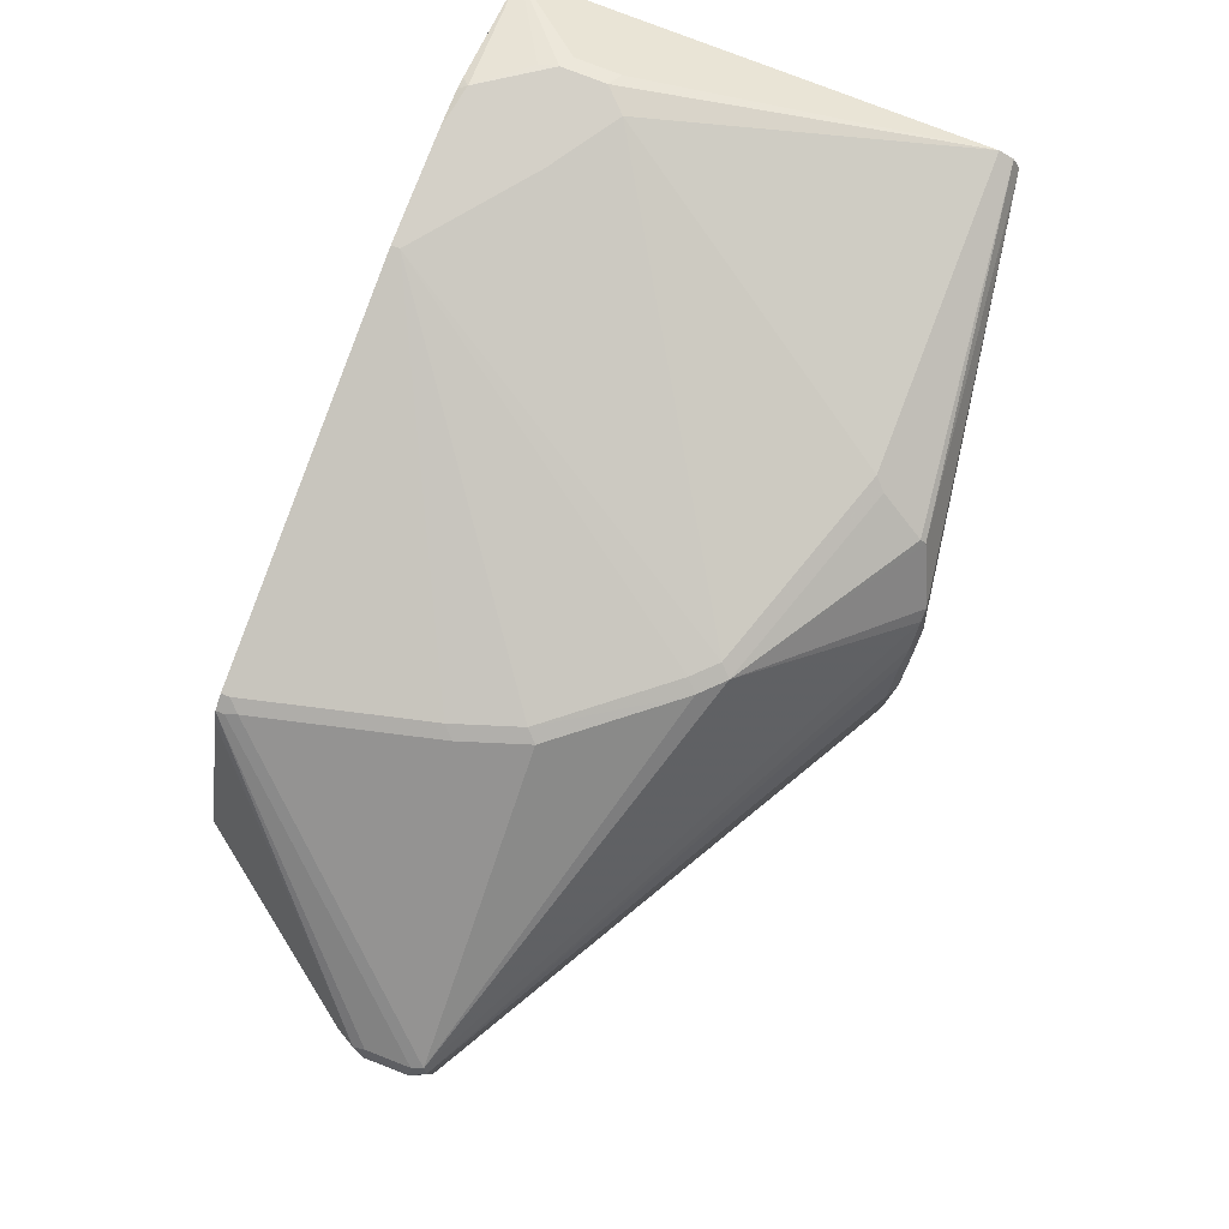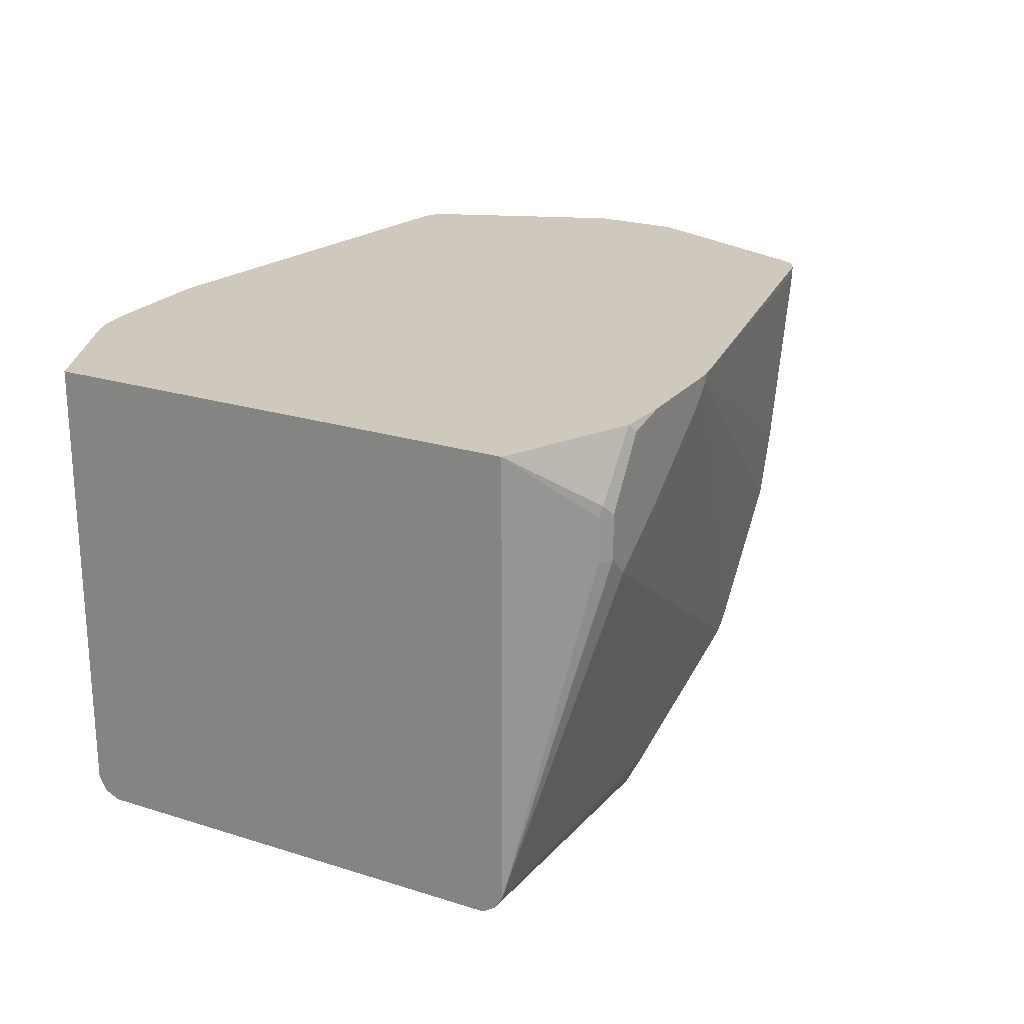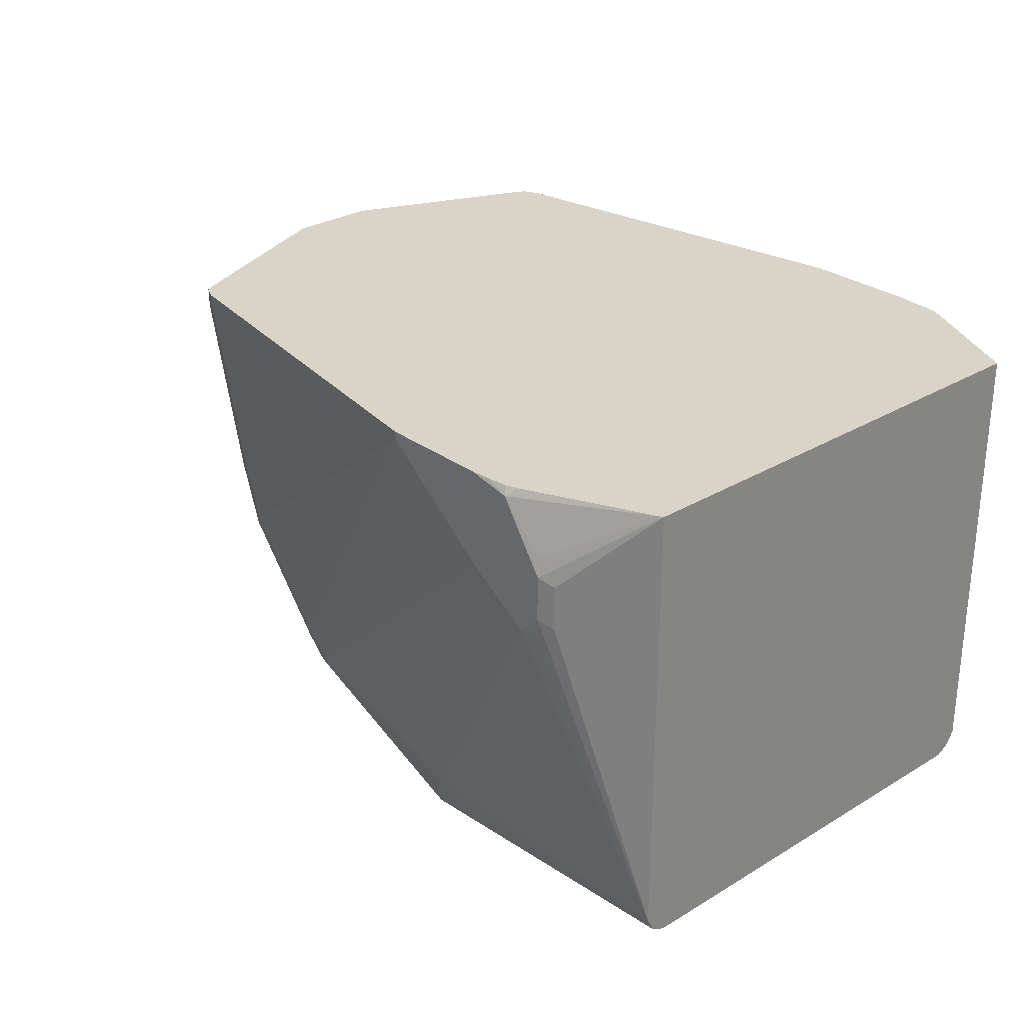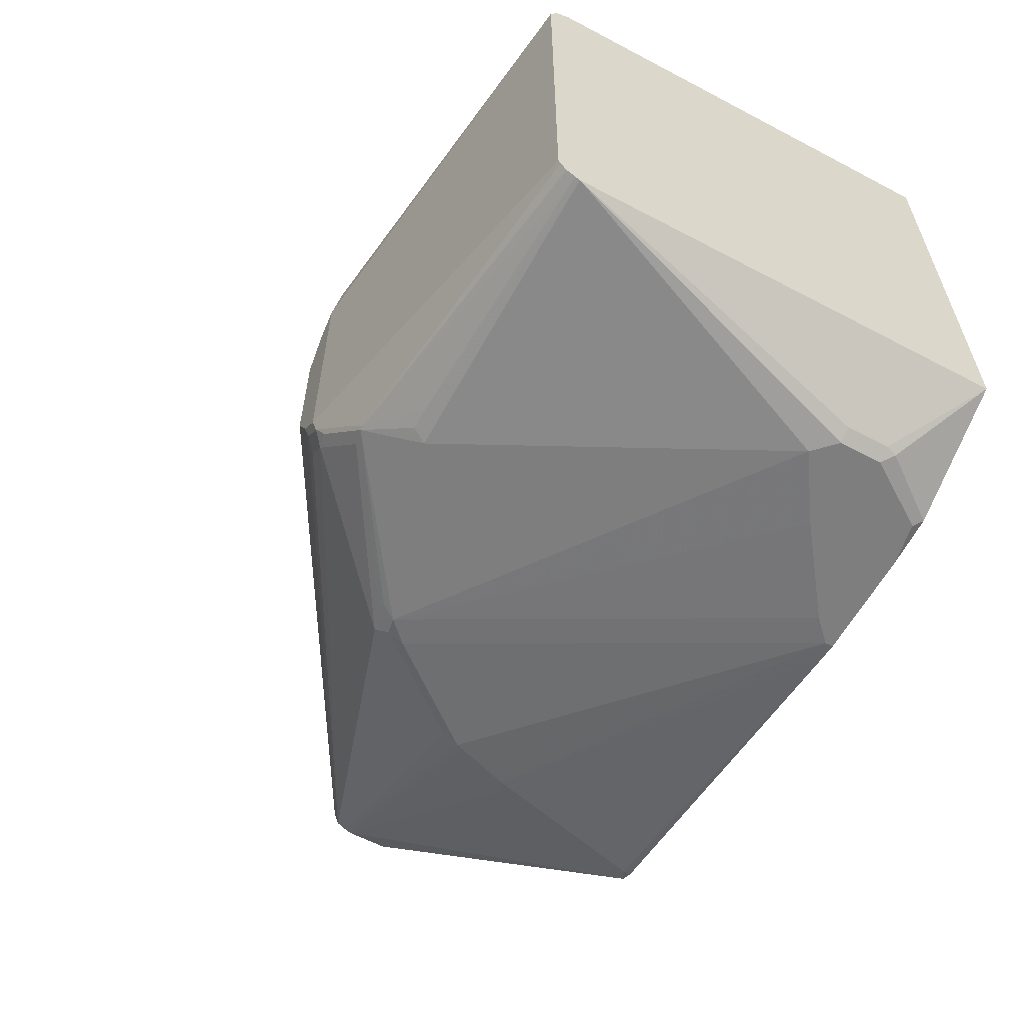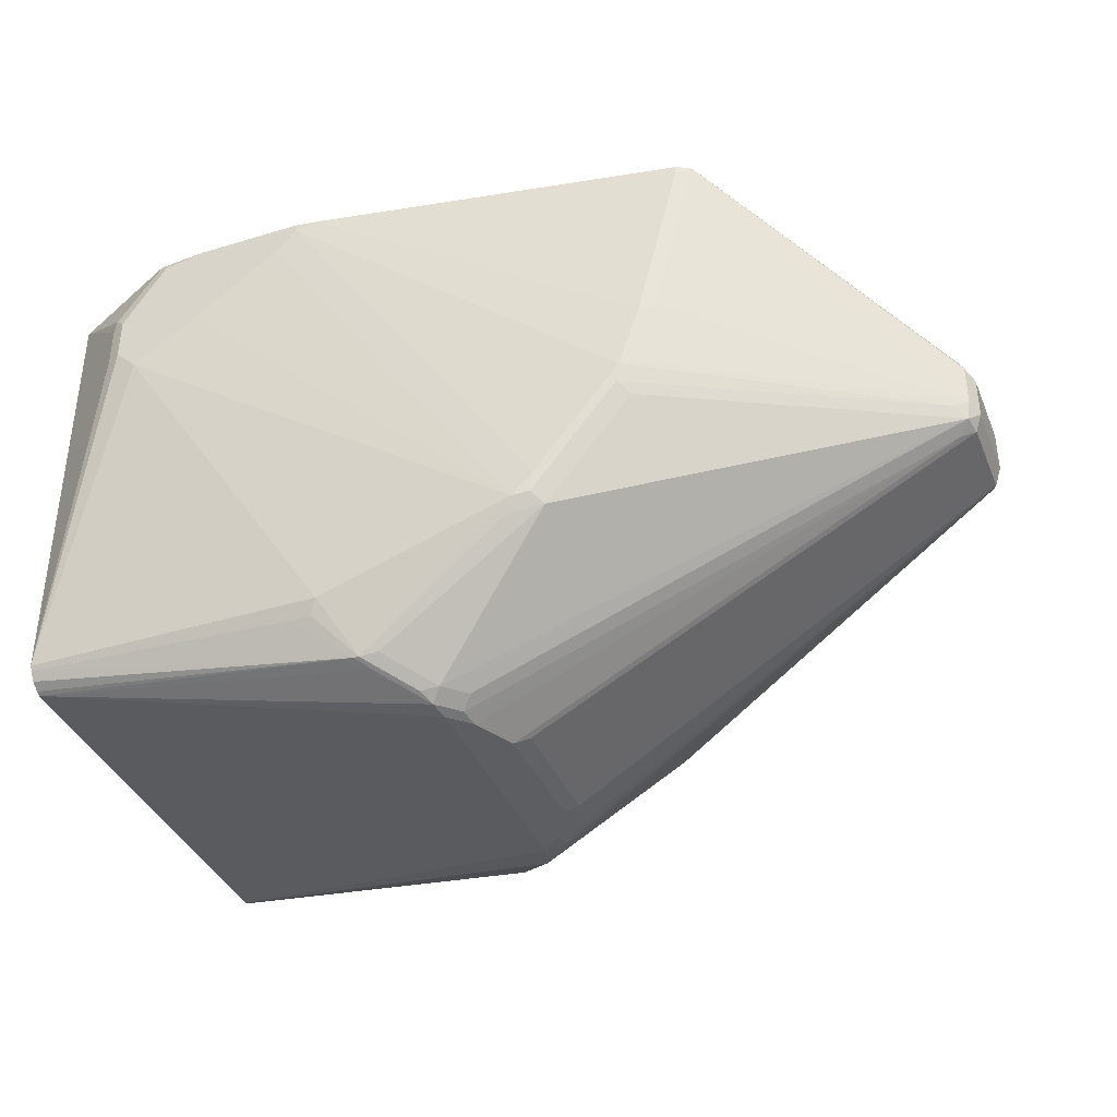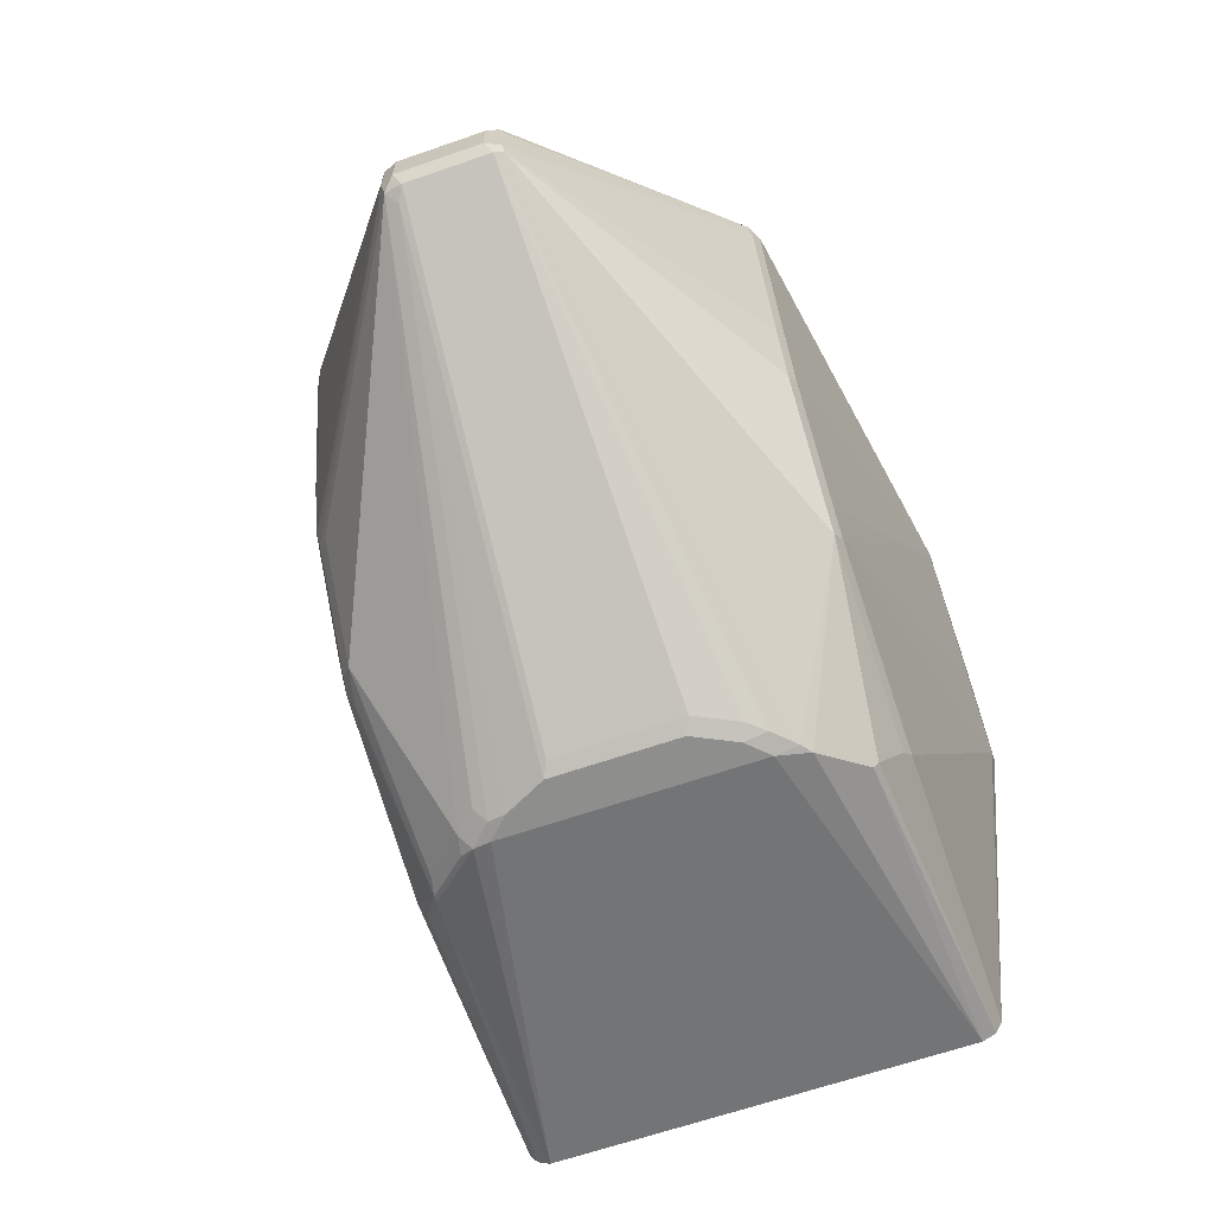
<metadata>
{"format":"obj","ext":"obj","renderer":"f3d","projection":"perspective","resolution":1024,"background":"white","views":[{"elev":80.0,"azim":111.1,"up":"+Y"},{"elev":22.5,"azim":-61.4,"up":"+Z"},{"elev":28.4,"azim":-132.3,"up":"+Z"},{"elev":-59.5,"azim":-118.4,"up":"+Y"},{"elev":-38.0,"azim":21.1,"up":"+Z"},{"elev":-64.8,"azim":109.2,"up":"+Z"}]}
</metadata>
<code>
v 0.5079 -0.1317 -0.2728
v 0.5161 -0.1305 -0.2692
v 0.5079 -0.1317 -0.2692
v 0.4985 -0.1317 -0.2822
v 0.6019 -0.1034 -0.4326
v 0.6113 -0.1034 -0.4232
v 0.6489 -0.1034 -0.3762
v 0.6584 -0.1034 -0.348
v 0.6772 -0.1034 -0.2728
v 0.6772 -0.1034 -0.2692
v 0.4609 -0.1317 -0.2692
v 0.4609 -0.1317 -0.3104
v 0.5988 -0.1003 -0.4389
v 0.6066 -0.09875 -0.4373
v 0.6097 -0.1019 -0.4311
v 0.4327 -0.1317 -0.3292
v 0.5173 -0.1034 -0.4608
v 0.5314 -0.08935 -0.4844
v 0.6474 -0.1019 -0.384
v 0.7712 -0.0282 -0.3762
v 0.6552 -0.1003 -0.3731
v 0.6646 -0.1003 -0.3449
v 0.6834 -0.1003 -0.2696
v 0.6831 -0.1005 -0.2692
v 0.4386 -0.1299 -0.2692
v 0.442 -0.1317 -0.2728
v 0.6144 -0.09718 -0.4358
v 0.6521 -0.09718 -0.3887
v 0.4232 -0.1317 -0.3198
v 0.3846 -0.1034 -0.4608
v 0.5142 -0.1003 -0.4671
v 0.5392 -0.08777 -0.4828
v 0.5291 -0.08935 -0.4844
v 0.5533 -0.06426 -0.4969
v 0.5502 -0.07053 -0.4938
v 0.7759 -0.02351 -0.3809
v 0.7775 -0.02506 -0.3731
v 0.6834 -0.1003 -0.2692
v 0.437 -0.1291 -0.2692
v 0.4186 -0.1293 -0.2963
v 0.4232 -0.1317 -0.301
v 0.5581 -0.06896 -0.4922
v 0.417 -0.1285 -0.3198
v 0.3846 -0.1034 -0.2692
v 0.3846 -0.1024 -0.4629
v 0.5048 -0.1003 -0.4671
v 0.5345 -0.08306 -0.4875
v 0.3846 -0.09989 -0.4667
v 0.3846 -0.09607 -0.4692
v 0.3846 -0.09404 -0.4702
v 0.5549 -0.05643 -0.4985
v 0.5628 -0.05485 -0.4969
v 0.7712 -0.01879 -0.3856
v 0.7775 -0.01567 -0.3825
v 0.7806 -0.01879 -0.3762
v 0.5675 -0.05955 -0.4922
v 0.7775 -0.02506 -0.3543
v 0.7759 -0.02351 -0.3504
v 0.6865 -0.09404 -0.2692
v 0.417 -0.1285 -0.301
v 0.3846 0.1034 -0.2692
v 0.3846 0.09404 -0.4702
v 0.5549 0.05643 -0.4985
v 0.5643 -0.04702 -0.4985
v 0.5737 -0.0282 -0.4985
v 0.58 -0.02506 -0.4953
v 0.7775 0.02194 -0.3825
v 0.7806 -0.01879 -0.3574
v 0.7806 0.01879 -0.3762
v 0.7743 -0.01879 -0.3449
v 0.7177 -0.01879 -0.2692
v 0.3846 0.1034 -0.4608
v 0.4386 0.1281 -0.2692
v 0.442 0.1317 -0.2728
v 0.4248 0.1301 -0.2931
v 0.4232 0.1317 -0.301
v 0.417 0.1285 -0.3041
v 0.3846 0.1003 -0.4671
v 0.5314 0.08935 -0.4867
v 0.5502 0.07053 -0.4961
v 0.5549 0.067 -0.4961
v 0.5643 0.04702 -0.4985
v 0.5737 0.0282 -0.4985
v 0.58 0.03135 -0.4953
v 0.7759 0.02585 -0.3809
v 0.7775 0.02506 -0.3762
v 0.5706 0.05014 -0.4953
v 0.5643 0.05759 -0.4961
v 0.7806 0.01879 -0.3574
v 0.7743 0.01879 -0.3449
v 0.7177 0.01879 -0.2692
v 0.3903 0.1011 -0.4656
v 0.3846 0.1007 -0.4664
v 0.417 0.1285 -0.3229
v 0.4232 0.1317 -0.3198
v 0.4327 0.1317 -0.3292
v 0.5173 0.1034 -0.4608
v 0.4438 0.1299 -0.2692
v 0.4522 0.131 -0.2692
v 0.4609 0.1317 -0.2692
v 0.5314 0.09169 -0.4844
v 0.6066 0.1011 -0.4373
v 0.6536 0.1011 -0.3809
v 0.6631 0.1011 -0.3527
v 0.6819 0.1011 -0.2775
v 0.616 0.1011 -0.4279
v 0.7775 0.02506 -0.3574
v 0.6834 0.1003 -0.2728
v 0.7783 0.02351 -0.3527
v 0.6865 0.09404 -0.2692
v 0.522 0.1011 -0.4656
v 0.4609 0.1317 -0.3104
v 0.6019 0.1034 -0.4326
v 0.5079 0.1317 -0.2692
v 0.6489 0.1034 -0.3762
v 0.6584 0.1034 -0.348
v 0.6772 0.1034 -0.2728
v 0.6772 0.1034 -0.2692
v 0.6811 0.1015 -0.2692
v 0.6834 0.1003 -0.2692
v 0.6113 0.1034 -0.4232
v 0.5079 0.1317 -0.2728
v 0.5737 0.1129 -0.3762
f 62 80 63
f 62 79 80
f 63 80 81
f 63 81 88
f 65 83 84
f 65 84 66
f 67 85 86
f 62 78 79
f 67 86 69
f 67 84 87
f 67 87 88
f 63 88 82
f 68 89 90
f 67 81 85
f 68 90 70
f 69 86 107
f 69 107 109
f 70 90 91
f 70 91 71
f 72 92 93
f 72 94 95
f 72 95 96
f 72 96 97
f 61 94 72
f 72 97 111
f 72 111 92
f 67 88 81
f 69 109 89
f 54 66 84
f 61 76 77
f 40 60 41
f 73 98 74
f 40 44 60
f 42 52 56
f 50 62 63
f 50 63 51
f 51 63 82
f 51 82 83
f 51 83 65
f 51 65 64
f 51 64 52
f 52 64 53
f 53 64 65
f 53 65 54
f 54 65 66
f 54 84 67
f 54 67 69
f 54 69 55
f 55 69 89
f 55 89 68
f 57 68 70
f 57 70 58
f 58 70 59
f 59 70 71
f 61 73 74
f 61 74 75
f 61 75 76
f 61 77 94
f 74 98 99
f 96 112 113
f 74 100 114
f 97 113 111
f 101 111 102
f 102 113 106
f 102 111 113
f 103 115 104
f 103 106 115
f 104 115 116
f 104 116 117
f 104 117 105
f 105 117 118
f 105 118 119
f 105 119 120
f 105 120 108
f 106 113 121
f 106 121 115
f 107 120 109
f 109 120 110
f 112 122 113
f 113 123 121
f 113 122 123
f 114 118 117
f 114 117 122
f 115 121 122
f 115 122 116
f 116 122 117
f 121 123 122
f 39 44 40
f 96 113 97
f 74 99 100
f 92 101 93
f 91 109 110
f 74 114 122
f 74 122 112
f 74 112 96
f 74 96 95
f 74 95 76
f 74 76 75
f 76 95 94
f 76 94 77
f 78 93 101
f 78 101 79
f 79 101 102
f 79 102 80
f 80 102 81
f 81 102 85
f 82 88 87
f 82 87 84
f 82 84 83
f 85 103 104
f 85 104 105
f 85 105 86
f 85 102 106
f 85 106 103
f 86 105 108
f 86 108 120
f 86 120 107
f 89 109 90
f 90 109 91
f 92 111 101
f 38 58 59
f 36 42 56
f 37 68 57
f 2 44 39
f 2 39 25
f 2 25 11
f 2 11 3
f 4 12 5
f 5 13 14
f 5 14 27
f 5 27 15
f 5 15 6
f 5 12 16
f 5 16 17
f 5 17 18
f 2 61 44
f 5 18 13
f 7 15 19
f 7 19 20
f 7 20 37
f 7 37 21
f 7 21 8
f 8 21 22
f 8 22 23
f 8 23 9
f 9 23 24
f 9 24 10
f 11 25 26
f 13 18 14
f 6 15 7
f 2 73 61
f 2 98 73
f 2 99 98
f 38 57 58
f 1 2 3
f 1 3 11
f 1 11 26
f 1 26 41
f 1 41 29
f 1 29 16
f 1 16 12
f 1 12 4
f 1 4 5
f 1 5 6
f 1 6 7
f 1 7 8
f 1 8 2
f 2 8 9
f 2 9 10
f 2 24 38
f 2 38 59
f 2 59 71
f 2 71 91
f 2 91 110
f 2 110 120
f 2 120 119
f 2 119 118
f 2 118 114
f 2 114 100
f 2 100 99
f 14 18 32
f 14 32 27
f 2 10 24
f 15 28 19
f 30 61 72
f 30 72 93
f 30 93 78
f 30 78 62
f 30 62 50
f 30 50 49
f 30 49 48
f 30 48 45
f 30 45 46
f 33 47 34
f 33 46 45
f 33 45 48
f 30 44 61
f 33 48 49
f 33 50 47
f 34 51 52
f 34 52 42
f 34 47 50
f 34 50 51
f 36 53 54
f 36 54 55
f 36 55 37
f 36 56 52
f 36 52 53
f 15 27 28
f 37 55 68
f 33 49 50
f 30 60 44
f 34 42 35
f 29 43 30
f 16 30 17
f 30 43 60
f 17 30 46
f 17 46 31
f 17 31 18
f 16 29 30
f 18 46 33
f 18 33 34
f 18 34 35
f 18 35 42
f 18 42 32
f 19 28 20
f 20 36 37
f 20 28 36
f 18 31 46
f 22 37 23
f 23 37 57
f 23 57 38
f 29 41 60
f 23 38 24
f 25 39 40
f 25 40 26
f 26 40 41
f 27 32 42
f 27 42 36
f 27 36 28
f 29 60 43
f 21 37 22

</code>
